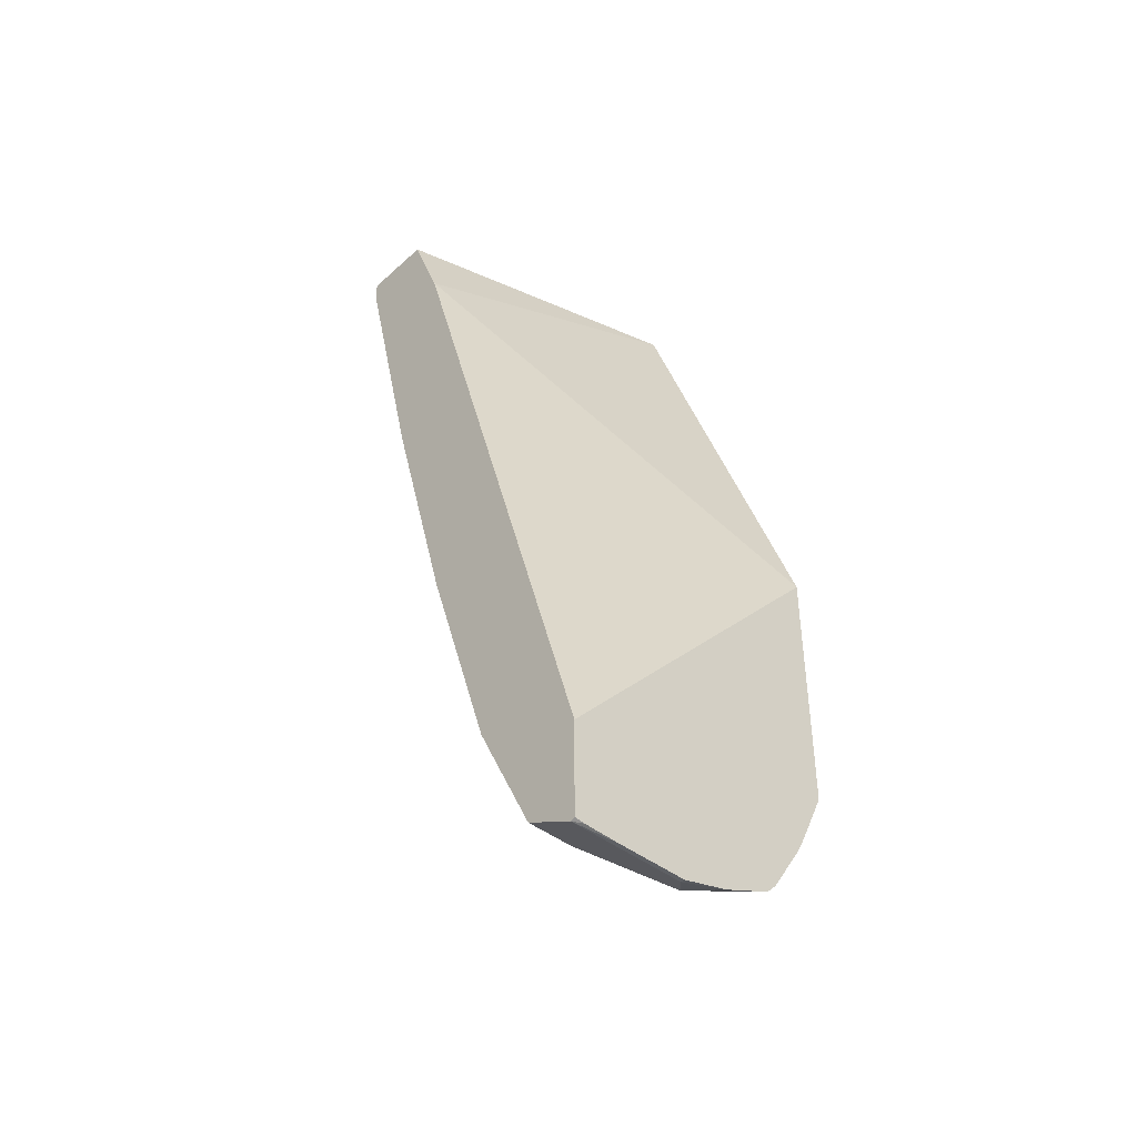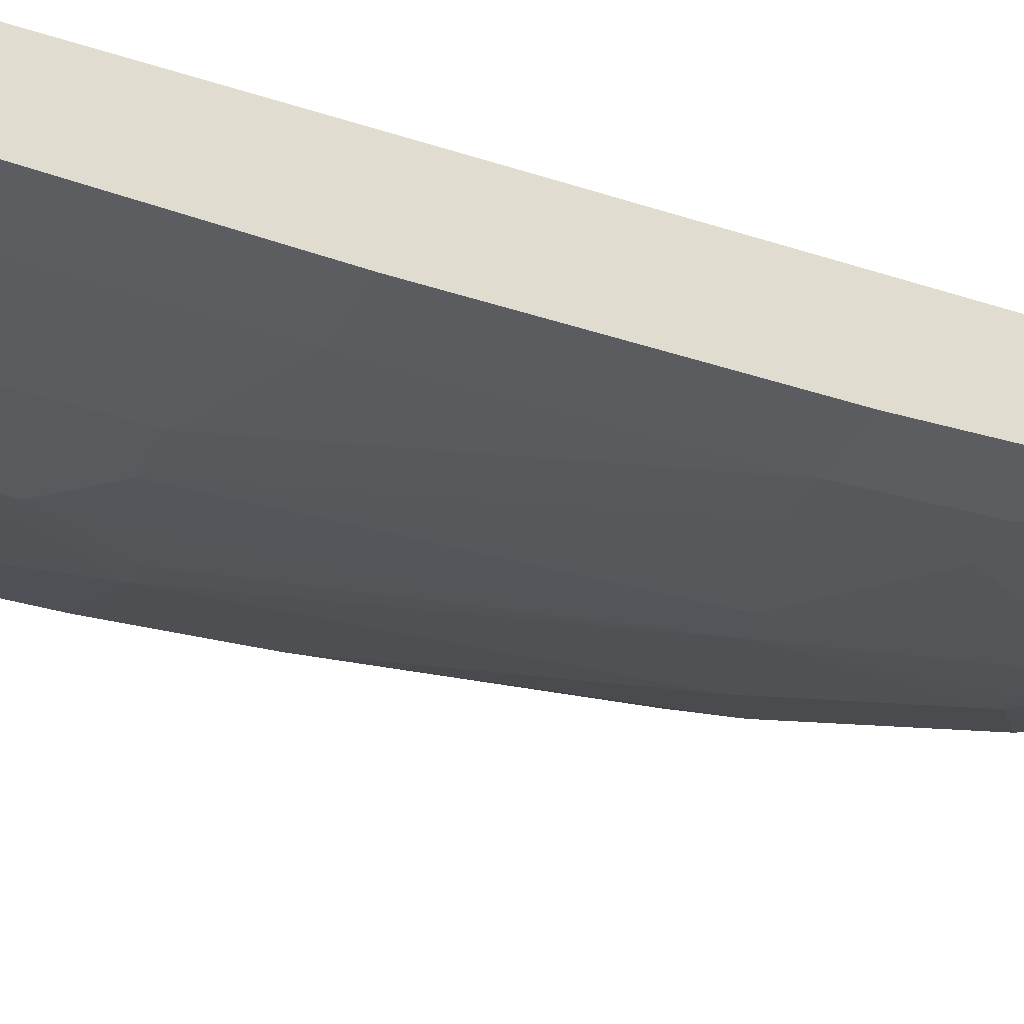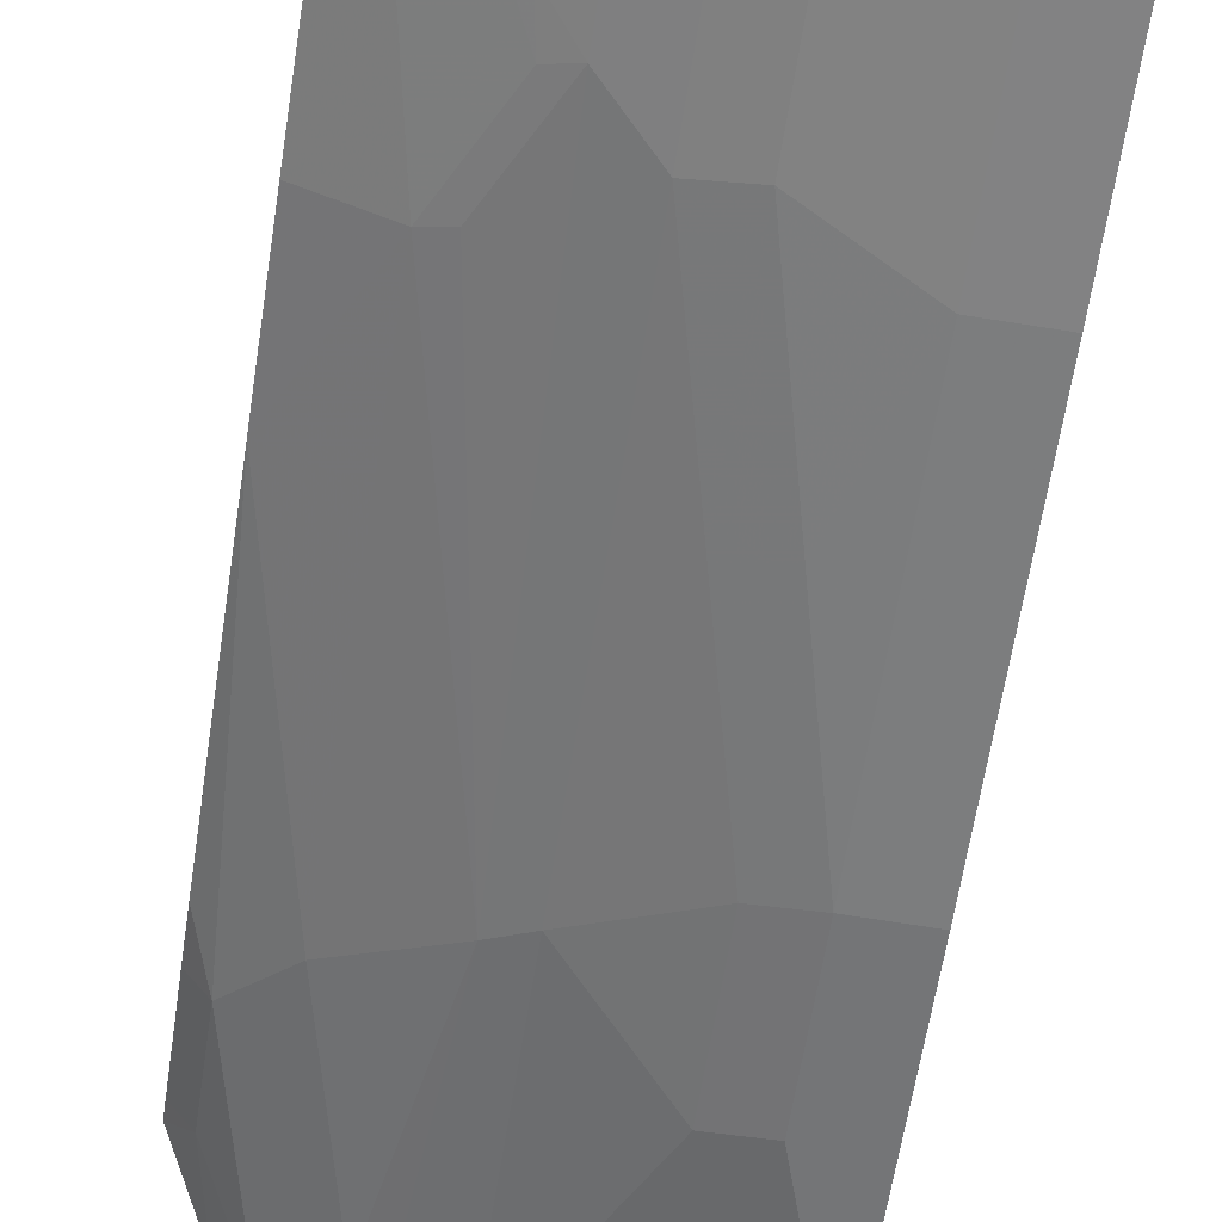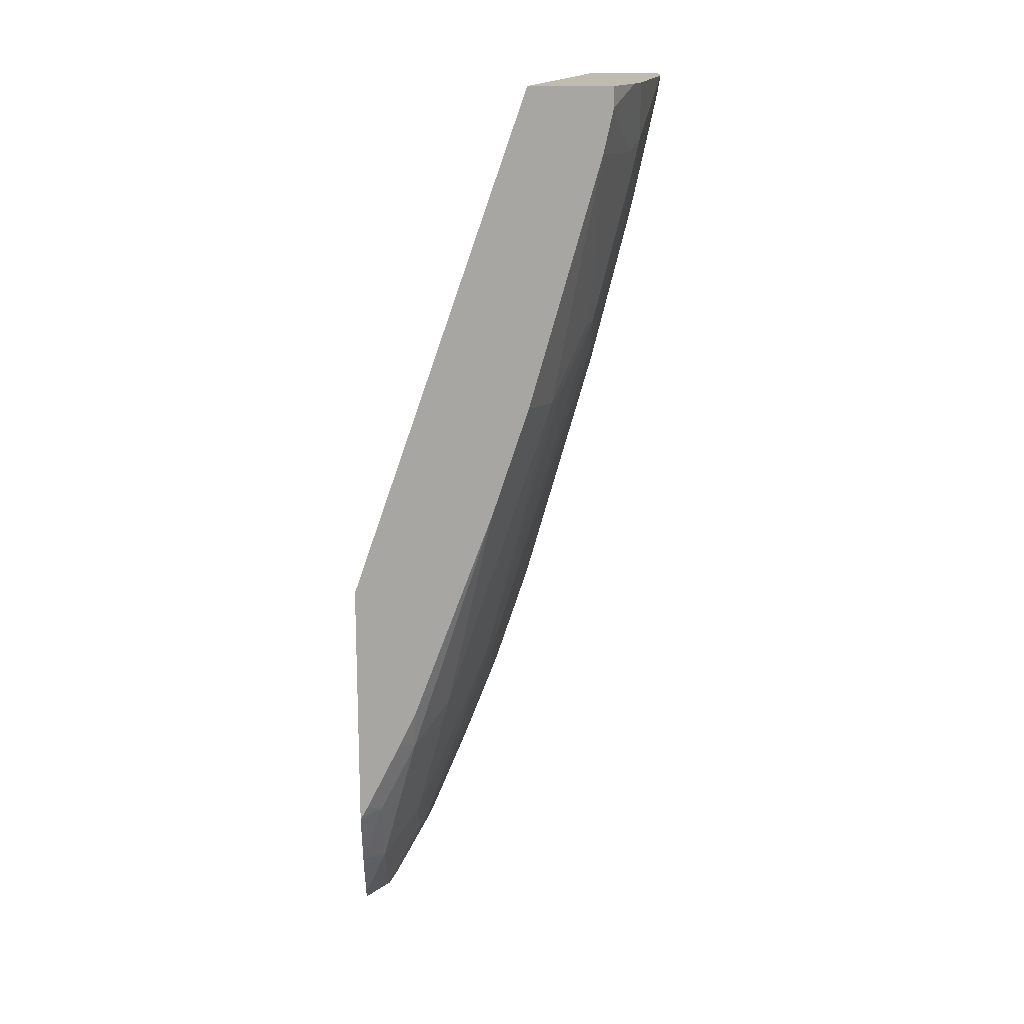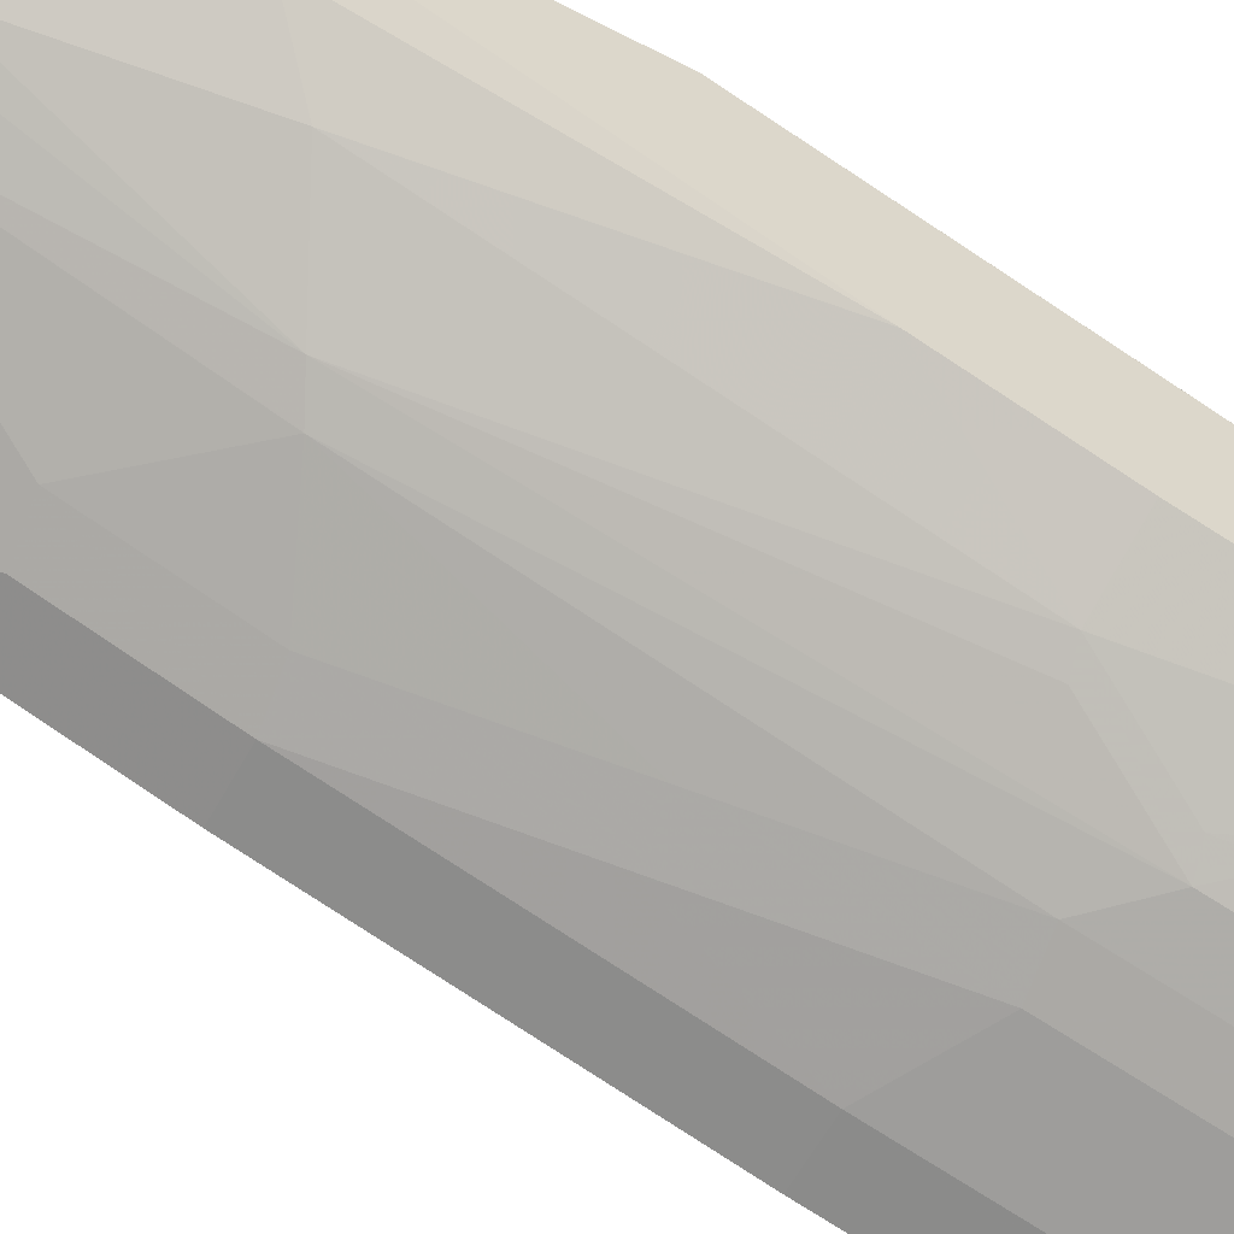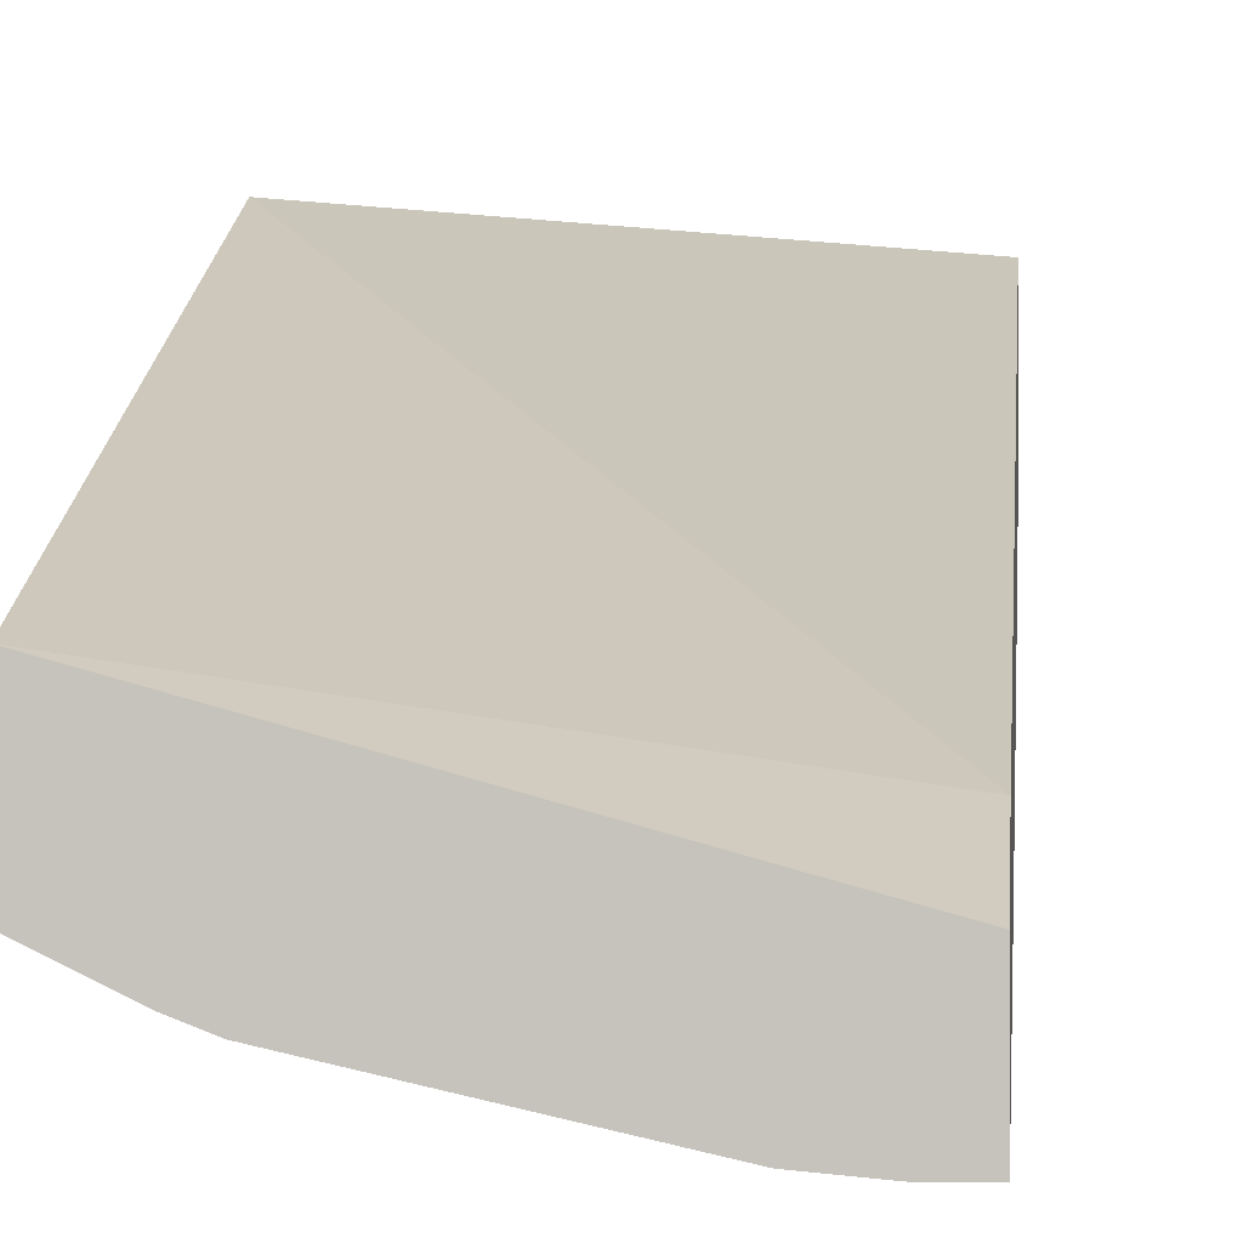
<metadata>
{"format":"obj","ext":"obj","renderer":"f3d","projection":"perspective","resolution":1024,"background":"white","views":[{"elev":-42.9,"azim":-43.1,"up":"+Y"},{"elev":-50.2,"azim":-120.8,"up":"+Z"},{"elev":-75.0,"azim":171.2,"up":"+Z"},{"elev":16.0,"azim":88.4,"up":"+Y"},{"elev":-59.6,"azim":61.6,"up":"+Z"},{"elev":-0.5,"azim":-175.5,"up":"+Z"}]}
</metadata>
<code>
v 0.03133 -0.7204 -0.3097
v 0.09398 -0.7204 -0.3097
v 0.0007229 -0.7196 -0.3097
v -0.008176 -0.7204 -0.3132
v 0.09398 -0.7204 -0.3132
v 0.1359 -0.709 -0.3097
v -0.008176 -0.7186 -0.3097
v -0.008176 -0.6995 -0.355
v 0.1096 -0.7126 -0.3289
v 0.1566 -0.7006 -0.3097
v -0.008176 -0.6379 -0.3097
v 0.03133 -0.6995 -0.355
v -0.008176 -0.6423 -0.3836
v 0.1253 -0.693 -0.3367
v 0.1409 -0.6969 -0.3289
v 0.1793 -0.6908 -0.3097
v 0.2479 -0.3569 -0.3097
v -0.008176 -4.584e-05 -0.5011
v 0.03133 -0.6786 -0.3654
v 0.06267 -0.6616 -0.368
v -0.008176 -0.6006 -0.4044
v 2.096e-05 -0.6368 -0.3863
v 0.1253 -0.6303 -0.368
v 0.1409 -0.6343 -0.3602
v 0.1879 -0.6822 -0.3097
v 0.2036 -0.6343 -0.3289
v 0.2479 -0.5762 -0.3097
v 0.2479 0.08029 -0.4615
v 0.2479 0.08029 -0.4613
v -0.008176 0.08029 -0.5324
v 0.03133 -0.6577 -0.3759
v 2.096e-05 -0.5951 -0.4072
v 0.03133 -0.599 -0.3994
v 0.09398 -0.6264 -0.3759
v -0.008176 -0.5951 -0.4072
v 0.1566 -0.599 -0.368
v 0.06267 -0.505 -0.4307
v 0.1253 -0.4385 -0.4385
v 0.1461 -0.4489 -0.4281
v 0.1723 -0.6029 -0.3602
v 0.2157 -0.6405 -0.3097
v 0.2228 -0.6281 -0.3097
v 0.2349 -0.5089 -0.3602
v 0.2349 -0.5716 -0.3289
v 0.2479 -0.5651 -0.3159
v 0.2479 0.08029 -0.5331
v -0.008176 0.08029 -0.5951
v 0.03133 -0.5011 -0.4385
v -0.008176 -0.5011 -0.4385
v 0.06267 -0.411 -0.462
v 0.09398 -0.2859 -0.4933
v 0.1253 -0.1606 -0.5246
v 0.1566 -0.1292 -0.5246
v 0.2036 -0.4776 -0.3915
v 0.1879 -0.1919 -0.4933
v 0.2036 -0.1958 -0.4855
v 0.2036 -0.2898 -0.4542
v 0.2479 -0.4725 -0.3615
v 0.2479 -0.5024 -0.3472
v 0.2479 -0.2852 -0.432
v 0.2061 0.08029 -0.5537
v 0.2479 0.06297 -0.5331
v -0.008176 0.06258 -0.5951
v 0.01767 0.08029 -0.5951
v 0.03133 -0.4071 -0.4698
v -0.008176 -0.4071 -0.4698
v 0.06267 -0.282 -0.5011
v 0.09398 -0.1566 -0.5324
v 0.1253 -0.03531 -0.5559
v 0.1775 -0.1044 -0.522
v 0.1723 -0.1331 -0.5168
v 0.1566 -0.003965 -0.5559
v 0.2479 -0.1912 -0.4633
v 0.2479 0.02472 -0.5246
v 0.1879 0.08029 -0.5607
v 0.1775 0.02088 -0.5533
v 0.1566 0.0313 -0.5638
v 0.2479 0.05991 -0.5324
v -0.008176 -0.188 -0.5324
v 2.096e-05 0.06258 -0.5951
v 0.05051 0.08029 -0.5921
v 0.03133 -0.188 -0.5324
v 0.09398 -0.0314 -0.5638
v 0.2479 0.0277 -0.5253
v 0.03133 -0.06267 -0.5638
f 43 58 59
f 39 53 55
f 39 55 56
f 38 53 39
f 39 56 57
f 39 57 54
f 40 54 43
f 39 54 40
f 47 64 80
f 43 45 44
f 43 54 60
f 43 60 58
f 46 62 61
f 47 80 63
f 48 49 66
f 38 52 53
f 48 66 65
f 43 59 45
f 38 51 52
f 28 75 81
f 37 50 38
f 50 65 67
f 27 42 44
f 27 44 45
f 28 46 61
f 28 61 75
f 28 81 64
f 28 64 47
f 28 47 30
f 28 30 29
f 32 35 49
f 32 49 48
f 32 48 37
f 32 37 33
f 33 37 34
f 36 39 40
f 37 48 65
f 37 65 50
f 38 50 51
f 50 67 51
f 74 76 84
f 51 68 52
f 65 79 82
f 65 82 67
f 67 82 68
f 68 82 83
f 69 83 72
f 70 72 74
f 72 83 77
f 72 77 76
f 72 76 74
f 75 77 81
f 76 78 84
f 77 83 81
f 80 81 83
f 80 83 85
f 80 85 82
f 82 85 83
f 26 44 42
f 65 66 79
f 51 67 68
f 64 81 80
f 63 80 82
f 52 68 83
f 52 83 69
f 52 69 72
f 52 72 53
f 53 70 71
f 53 71 56
f 53 56 55
f 53 72 70
f 54 57 60
f 56 73 60
f 56 60 57
f 56 71 74
f 56 74 73
f 61 62 76
f 61 76 77
f 61 77 75
f 62 78 76
f 63 82 79
f 26 43 44
f 70 74 71
f 26 42 41
f 4 63 79
f 4 79 66
f 4 66 49
f 4 49 35
f 4 35 21
f 4 21 13
f 4 13 8
f 4 8 9
f 4 9 5
f 5 9 6
f 6 9 10
f 8 12 9
f 8 13 12
f 9 12 14
f 9 14 15
f 9 15 16
f 9 16 10
f 4 47 63
f 11 17 18
f 4 30 47
f 4 11 18
f 1 2 6
f 1 6 10
f 1 10 16
f 1 16 25
f 1 41 42
f 1 42 27
f 1 27 17
f 1 17 11
f 1 11 7
f 1 7 3
f 26 40 43
f 1 3 4
f 1 4 5
f 1 5 2
f 2 5 6
f 3 7 4
f 4 7 11
f 4 18 30
f 12 19 20
f 1 25 41
f 12 13 19
f 18 29 30
f 19 31 20
f 19 22 32
f 19 32 31
f 20 31 32
f 20 32 33
f 20 33 34
f 20 34 23
f 21 35 32
f 23 36 40
f 23 40 24
f 23 34 37
f 23 37 38
f 23 38 39
f 24 40 26
f 25 26 41
f 12 20 14
f 17 29 18
f 17 28 29
f 23 39 36
f 17 62 46
f 17 46 28
f 13 32 22
f 14 20 23
f 14 23 24
f 14 24 15
f 15 25 16
f 15 24 26
f 15 26 25
f 13 22 19
f 17 45 59
f 17 78 62
f 17 27 45
f 17 84 78
f 17 74 84
f 13 21 32
f 17 73 74
f 17 60 73
f 17 58 60
f 17 59 58

</code>
